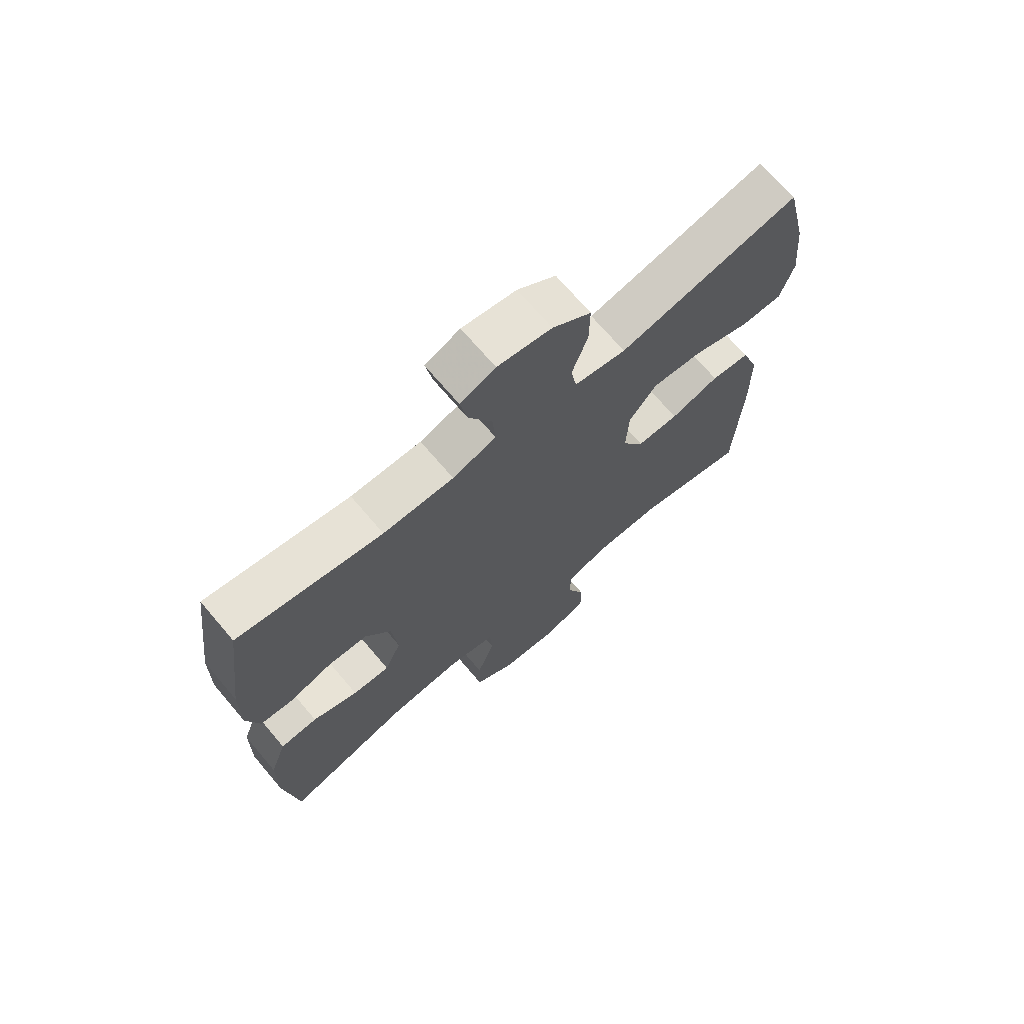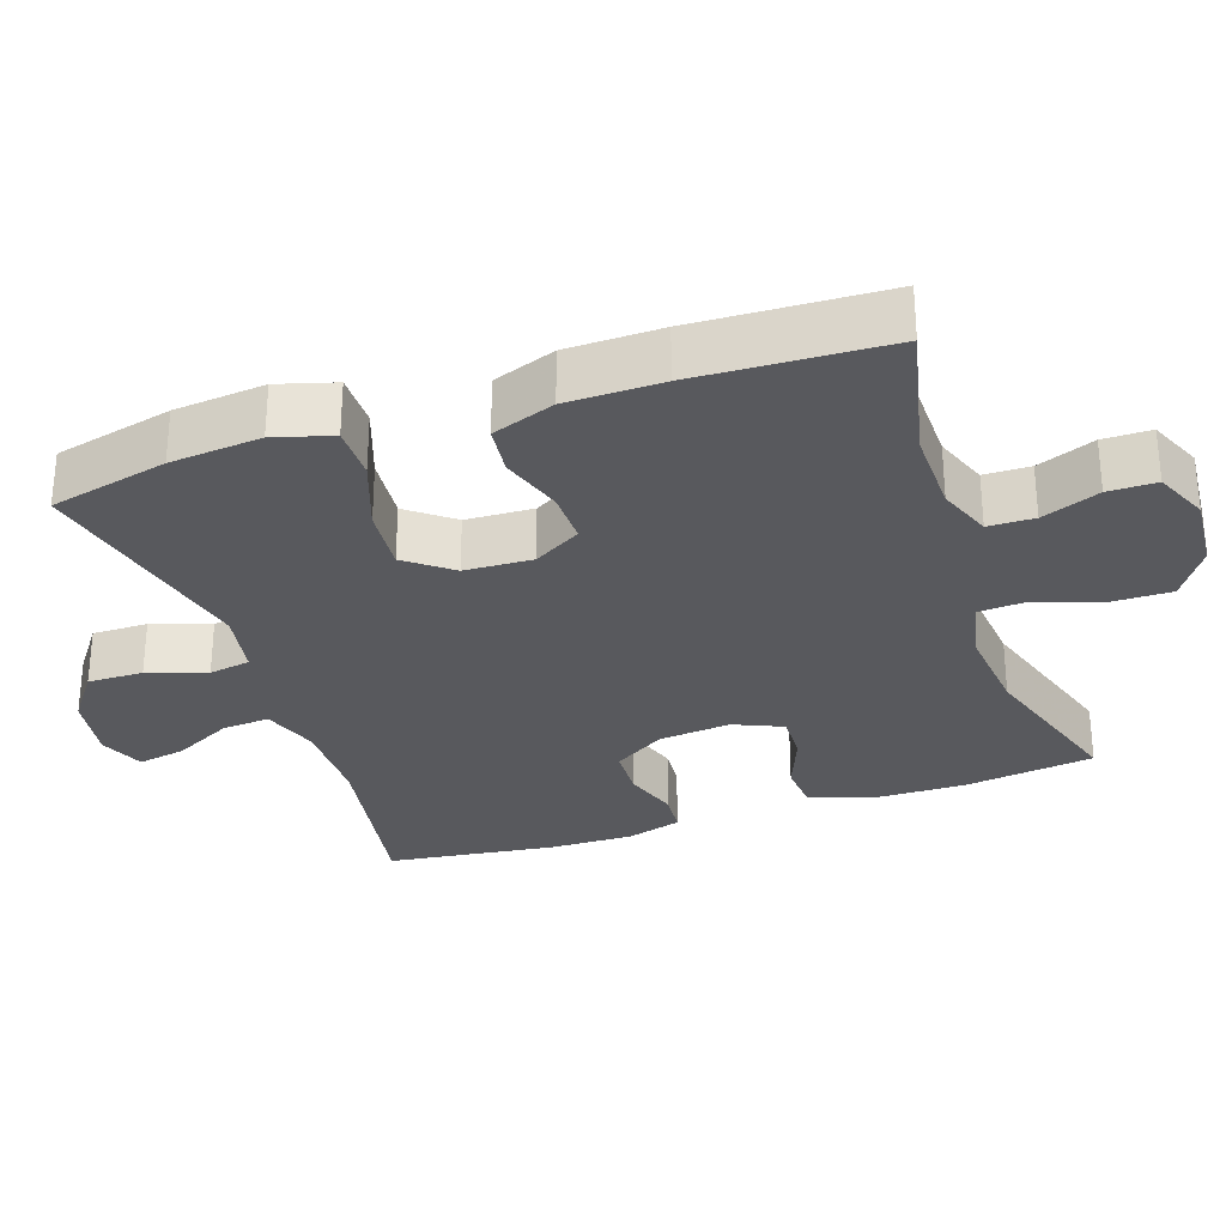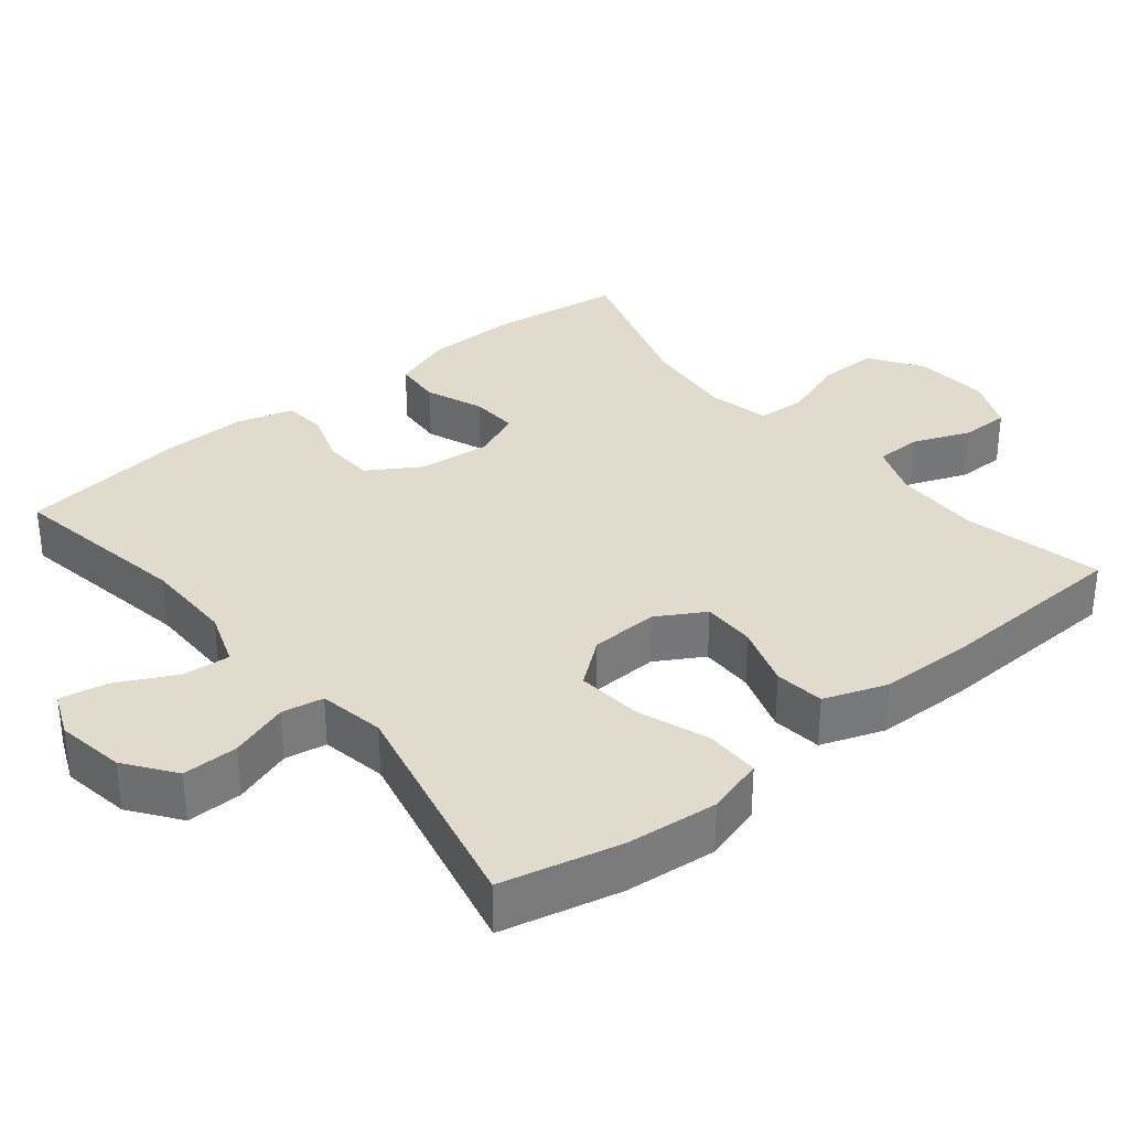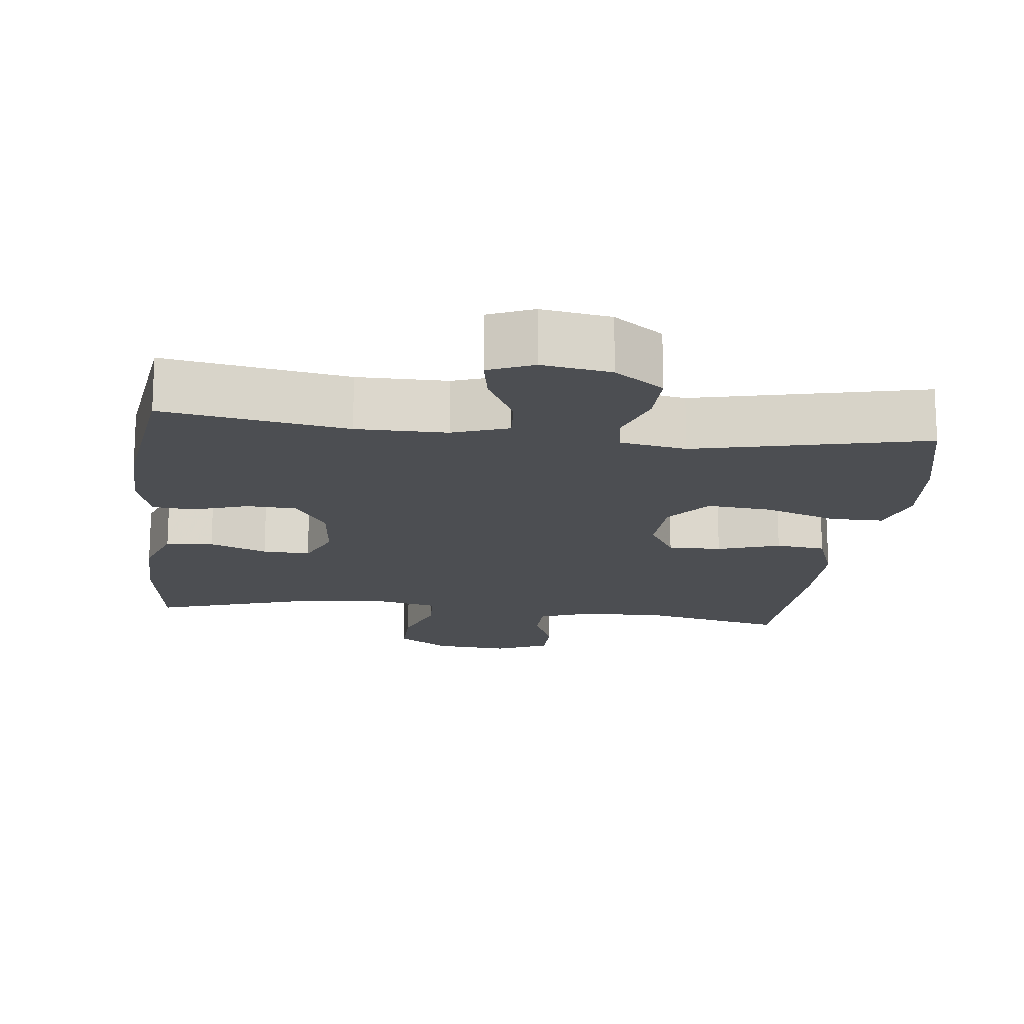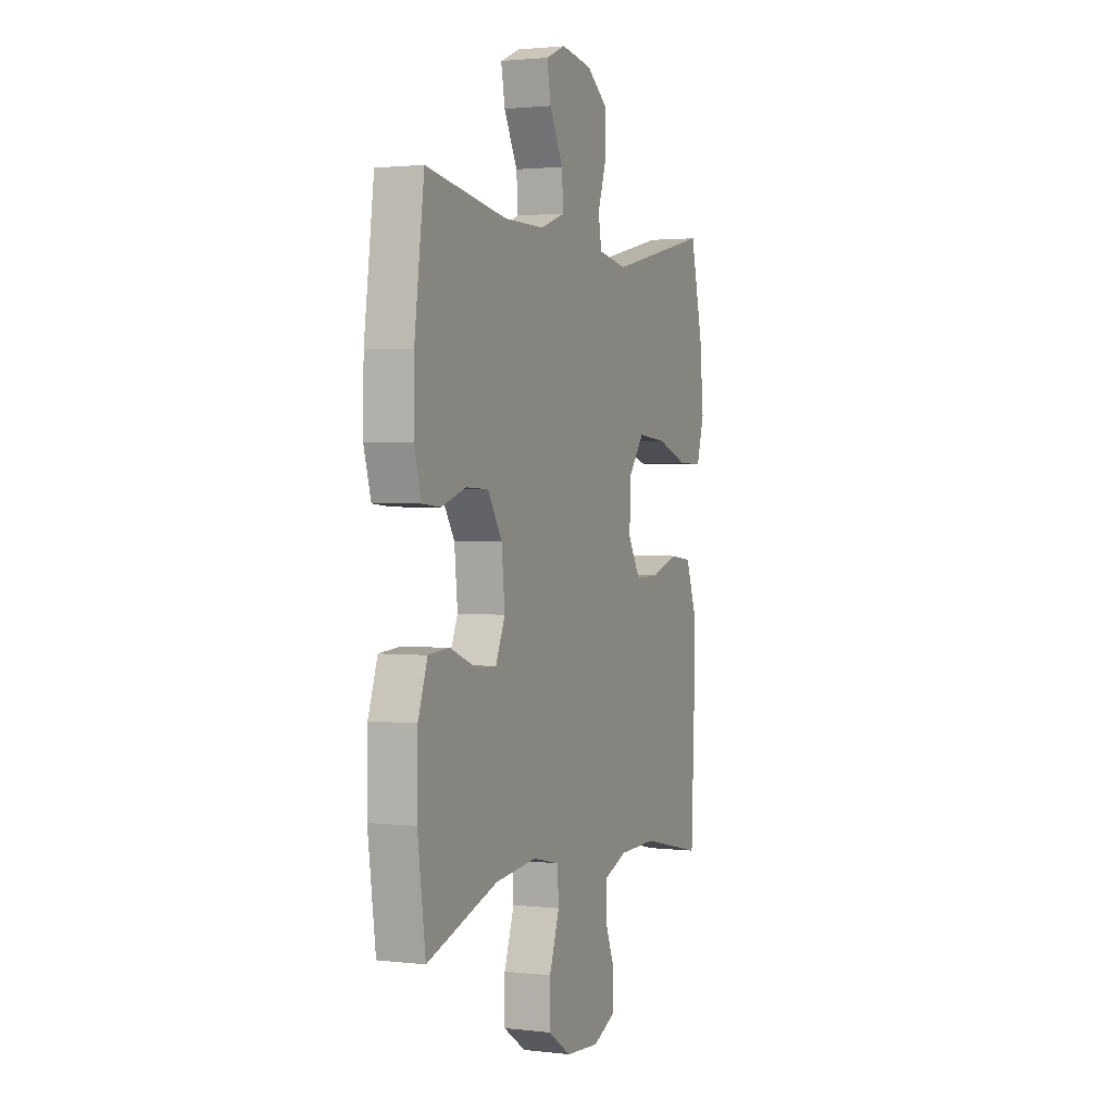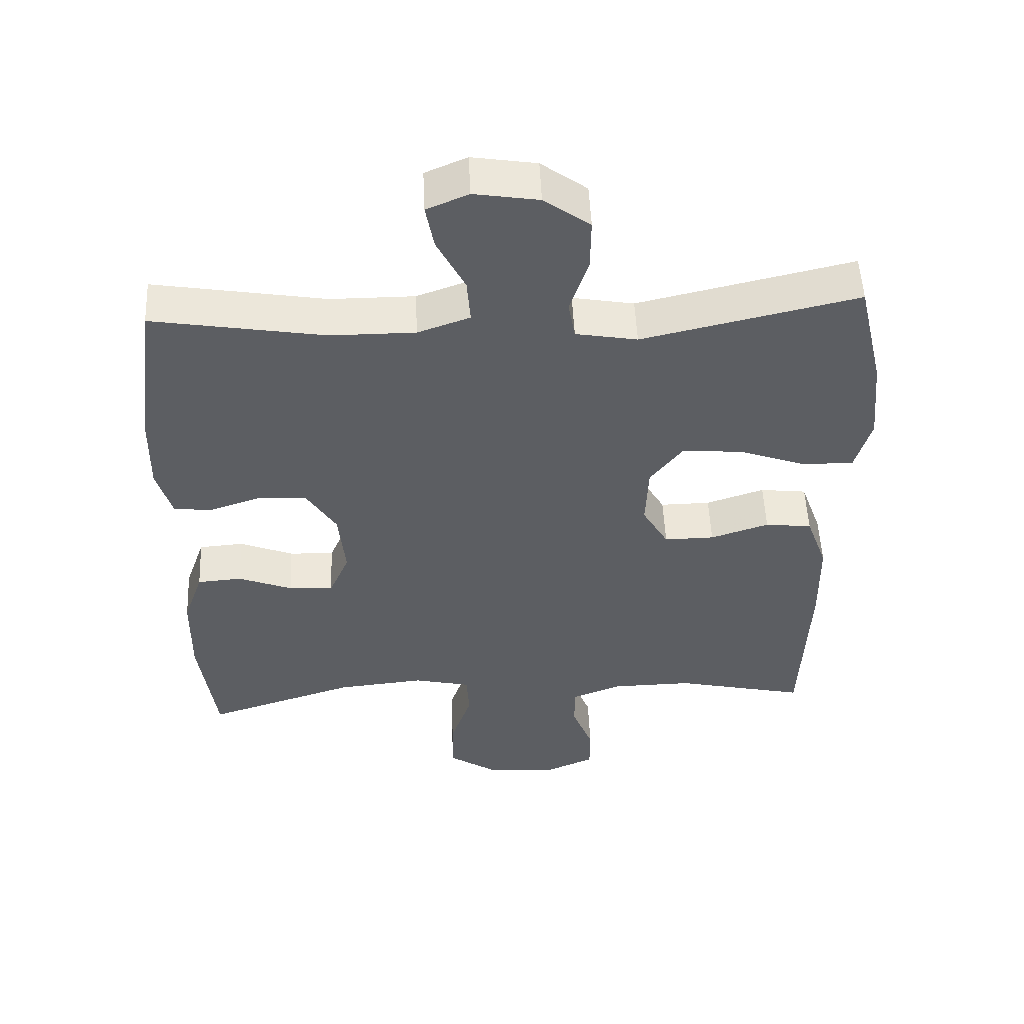
<metadata>
{"format":"obj","ext":"obj","renderer":"f3d","projection":"perspective","resolution":1024,"background":"white","views":[{"elev":70.5,"azim":-40.4,"up":"+Z"},{"elev":-29.9,"azim":108.7,"up":"+Y"},{"elev":33.2,"azim":50.8,"up":"+Y"},{"elev":-16.5,"azim":-6.8,"up":"+Y"},{"elev":1.9,"azim":-67.3,"up":"+Z"},{"elev":52.0,"azim":-2.6,"up":"+Z"}]}
</metadata>
<code>
v 0.5 0.07 -0.5
v 0.308 0.07 -0.457
v 0.191 0.07 -0.459
v 0.118 0.07 -0.487
v 0.117 0.07 -0.55
v 0.148 0.07 -0.629
v 0.148 0.07 -0.695
v 0.075 0.07 -0.727
v -0.028 0.07 -0.719
v -0.099 0.07 -0.672
v -0.098 0.07 -0.591
v -0.067 0.07 -0.501
v -0.071 0.07 -0.436
v -0.154 0.07 -0.417
v -0.282 0.07 -0.43
v -0.5 0.07 -0.5
v -0.524 0.07 -0.322
v -0.522 0.07 -0.194
v -0.493 0.07 -0.111
v -0.428 0.07 -0.106
v -0.349 0.07 -0.137
v -0.284 0.07 -0.14
v -0.255 0.07 -0.073
v -0.265 0.07 0.026
v -0.309 0.07 0.096
v -0.378 0.07 0.099
v -0.453 0.07 0.074
v -0.51 0.07 0.079
v -0.532 0.07 0.155
v -0.53 0.07 0.271
v -0.5 0.07 0.5
v -0.249 0.07 0.458
v -0.126 0.07 0.458
v -0.05 0.07 0.485
v -0.055 0.07 0.55
v -0.096 0.07 0.63
v -0.108 0.07 0.695
v -0.047 0.07 0.721
v 0.047 0.07 0.706
v 0.114 0.07 0.657
v 0.113 0.07 0.581
v 0.086 0.07 0.501
v 0.096 0.07 0.444
v 0.186 0.07 0.428
v 0.5 0.07 0.5
v 0.538 0.07 0.338
v 0.55 0.07 0.213
v 0.527 0.07 0.134
v 0.453 0.07 0.134
v 0.355 0.07 0.169
v 0.266 0.07 0.177
v 0.218 0.07 0.115
v 0.214 0.07 0.022
v 0.252 0.07 -0.043
v 0.325 0.07 -0.042
v 0.41 0.07 -0.014
v 0.478 0.07 -0.022
v 0.509 0.07 -0.108
v 0.511 0.07 -0.238
v 0.5 0 -0.5
v 0.308 0 -0.457
v 0.191 0 -0.459
v 0.118 0 -0.487
v 0.117 0 -0.55
v 0.148 0 -0.629
v 0.148 0 -0.695
v 0.075 0 -0.727
v -0.028 0 -0.719
v -0.099 0 -0.672
v -0.098 0 -0.591
v -0.067 0 -0.501
v -0.071 0 -0.436
v -0.154 0 -0.417
v -0.282 0 -0.43
v -0.5 0 -0.5
v -0.524 0 -0.322
v -0.522 0 -0.194
v -0.493 0 -0.111
v -0.428 0 -0.106
v -0.349 0 -0.137
v -0.284 0 -0.14
v -0.255 0 -0.073
v -0.265 0 0.026
v -0.309 0 0.096
v -0.378 0 0.099
v -0.453 0 0.074
v -0.51 0 0.079
v -0.532 0 0.155
v -0.53 0 0.271
v -0.5 0 0.5
v -0.249 0 0.458
v -0.126 0 0.458
v -0.05 0 0.485
v -0.055 0 0.55
v -0.096 0 0.63
v -0.108 0 0.695
v -0.047 0 0.721
v 0.047 0 0.706
v 0.114 0 0.657
v 0.113 0 0.581
v 0.086 0 0.501
v 0.096 0 0.444
v 0.186 0 0.428
v 0.5 0 0.5
v 0.538 0 0.338
v 0.55 0 0.213
v 0.527 0 0.134
v 0.453 0 0.134
v 0.355 0 0.169
v 0.266 0 0.177
v 0.218 0 0.115
v 0.214 0 0.022
v 0.252 0 -0.043
v 0.325 0 -0.042
v 0.41 0 -0.014
v 0.478 0 -0.022
v 0.509 0 -0.108
v 0.511 0 -0.238
f 59 1 2
f 58 59 2
f 57 58 2
f 56 57 2
f 55 56 2
f 54 55 2 3
f 53 54 3 4
f 52 53 4
f 48 49 50
f 47 48 50
f 46 47 50
f 45 46 50
f 44 45 50
f 43 44 50 51
f 40 41 42
f 39 40 42
f 38 39 42
f 37 38 42
f 36 37 42
f 35 36 42
f 34 35 42 43
f 43 51 52
f 34 43 52
f 33 34 52
f 30 31 32
f 29 30 32
f 28 29 32
f 27 28 32
f 26 27 32
f 32 33 52
f 26 32 52
f 25 26 52
f 19 20 21
f 18 19 21
f 17 18 21
f 16 17 21
f 15 16 21
f 14 15 21 22
f 13 14 22 23
f 10 11 12
f 9 10 12
f 8 9 12
f 7 8 12
f 6 7 12
f 5 6 12
f 4 5 12 13
f 24 25 52 4
f 4 13 23 24
f 61 60 118
f 61 118 117
f 61 117 116
f 61 116 115
f 61 115 114
f 62 61 114 113
f 63 62 113 112
f 63 112 111
f 109 108 107
f 109 107 106
f 109 106 105
f 109 105 104
f 109 104 103
f 110 109 103 102
f 101 100 99
f 101 99 98
f 101 98 97
f 101 97 96
f 101 96 95
f 101 95 94
f 102 101 94 93
f 111 110 102
f 111 102 93
f 111 93 92
f 91 90 89
f 91 89 88
f 91 88 87
f 91 87 86
f 91 86 85
f 111 92 91
f 111 91 85
f 111 85 84
f 80 79 78
f 80 78 77
f 80 77 76
f 80 76 75
f 80 75 74
f 81 80 74 73
f 82 81 73 72
f 71 70 69
f 71 69 68
f 71 68 67
f 71 67 66
f 71 66 65
f 71 65 64
f 72 71 64 63
f 63 111 84 83
f 83 82 72 63
f 1 60 61 2
f 2 61 62 3
f 3 62 63 4
f 4 63 64 5
f 5 64 65 6
f 6 65 66 7
f 7 66 67 8
f 8 67 68 9
f 9 68 69 10
f 10 69 70 11
f 11 70 71 12
f 12 71 72 13
f 13 72 73 14
f 14 73 74 15
f 15 74 75 16
f 16 75 76 17
f 17 76 77 18
f 18 77 78 19
f 19 78 79 20
f 20 79 80 21
f 21 80 81 22
f 22 81 82 23
f 23 82 83 24
f 24 83 84 25
f 25 84 85 26
f 26 85 86 27
f 27 86 87 28
f 28 87 88 29
f 29 88 89 30
f 30 89 90 31
f 31 90 91 32
f 32 91 92 33
f 33 92 93 34
f 34 93 94 35
f 35 94 95 36
f 36 95 96 37
f 37 96 97 38
f 38 97 98 39
f 39 98 99 40
f 40 99 100 41
f 41 100 101 42
f 42 101 102 43
f 43 102 103 44
f 44 103 104 45
f 45 104 105 46
f 46 105 106 47
f 47 106 107 48
f 48 107 108 49
f 49 108 109 50
f 50 109 110 51
f 51 110 111 52
f 52 111 112 53
f 53 112 113 54
f 54 113 114 55
f 55 114 115 56
f 56 115 116 57
f 57 116 117 58
f 58 117 118 59
f 59 118 60 1

</code>
